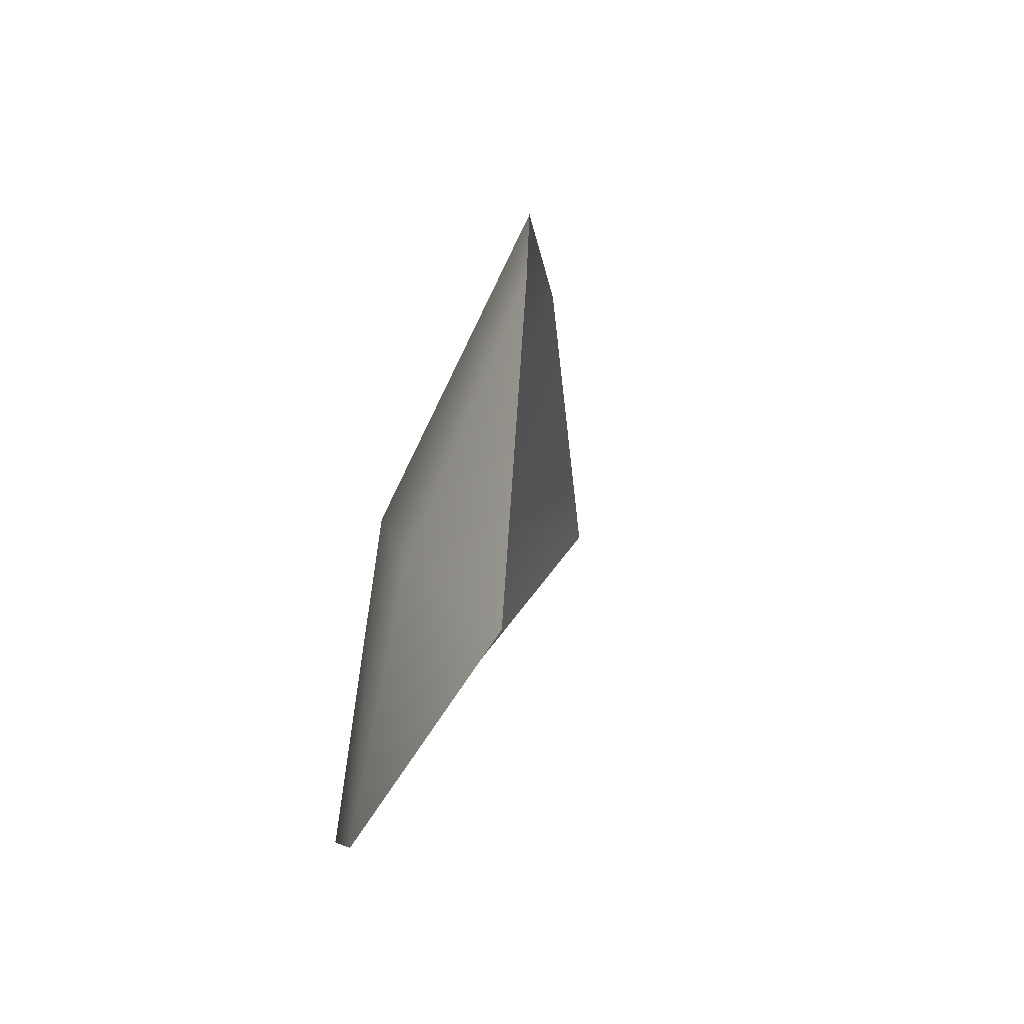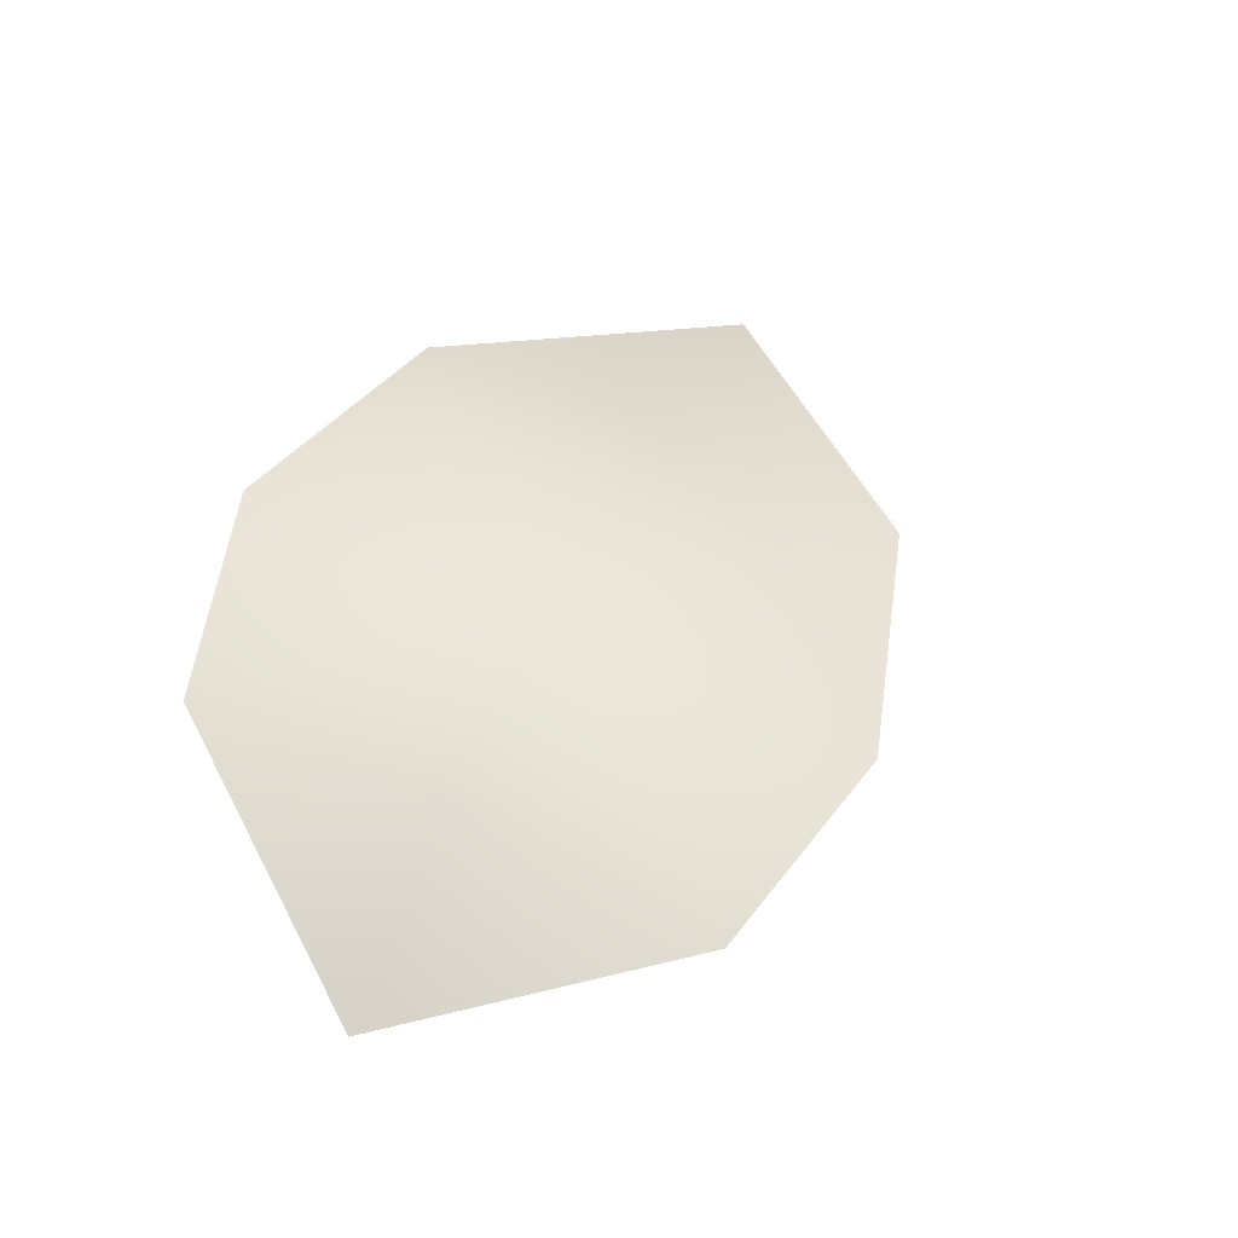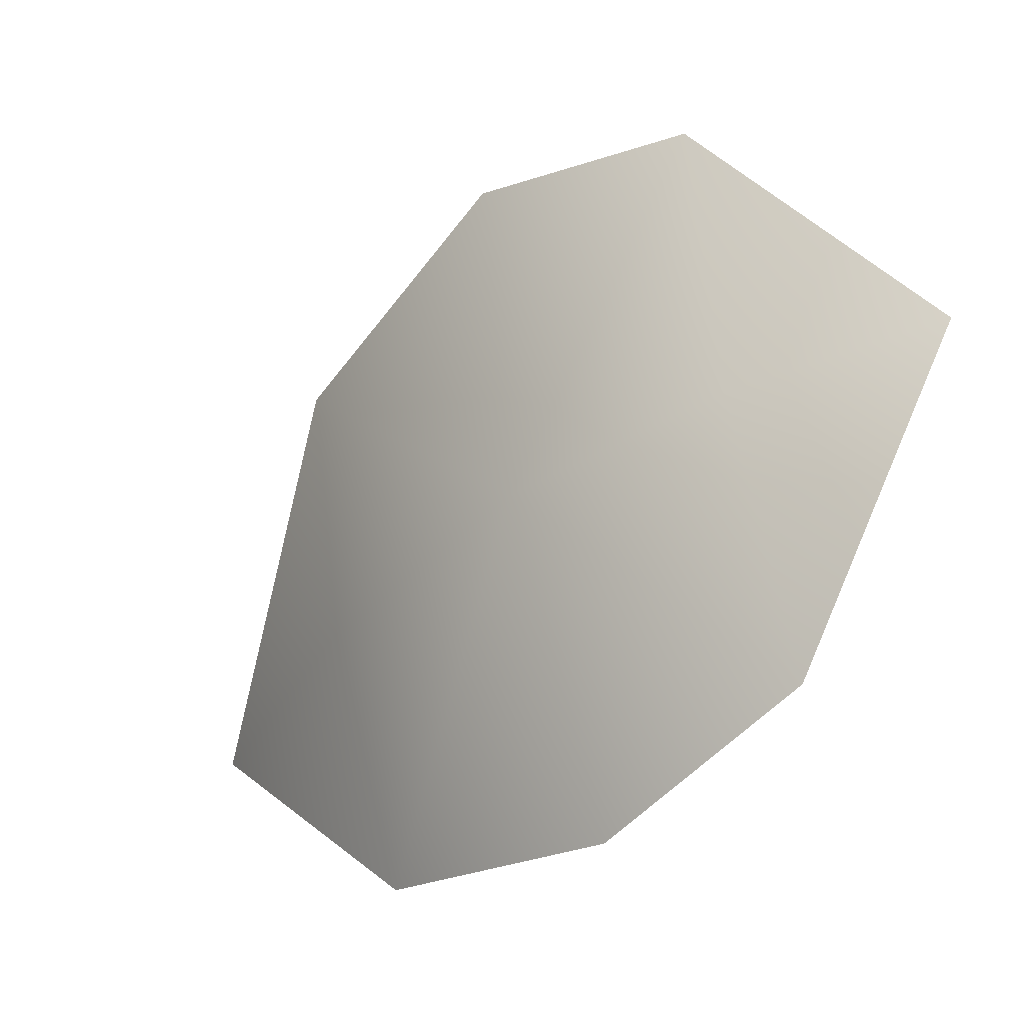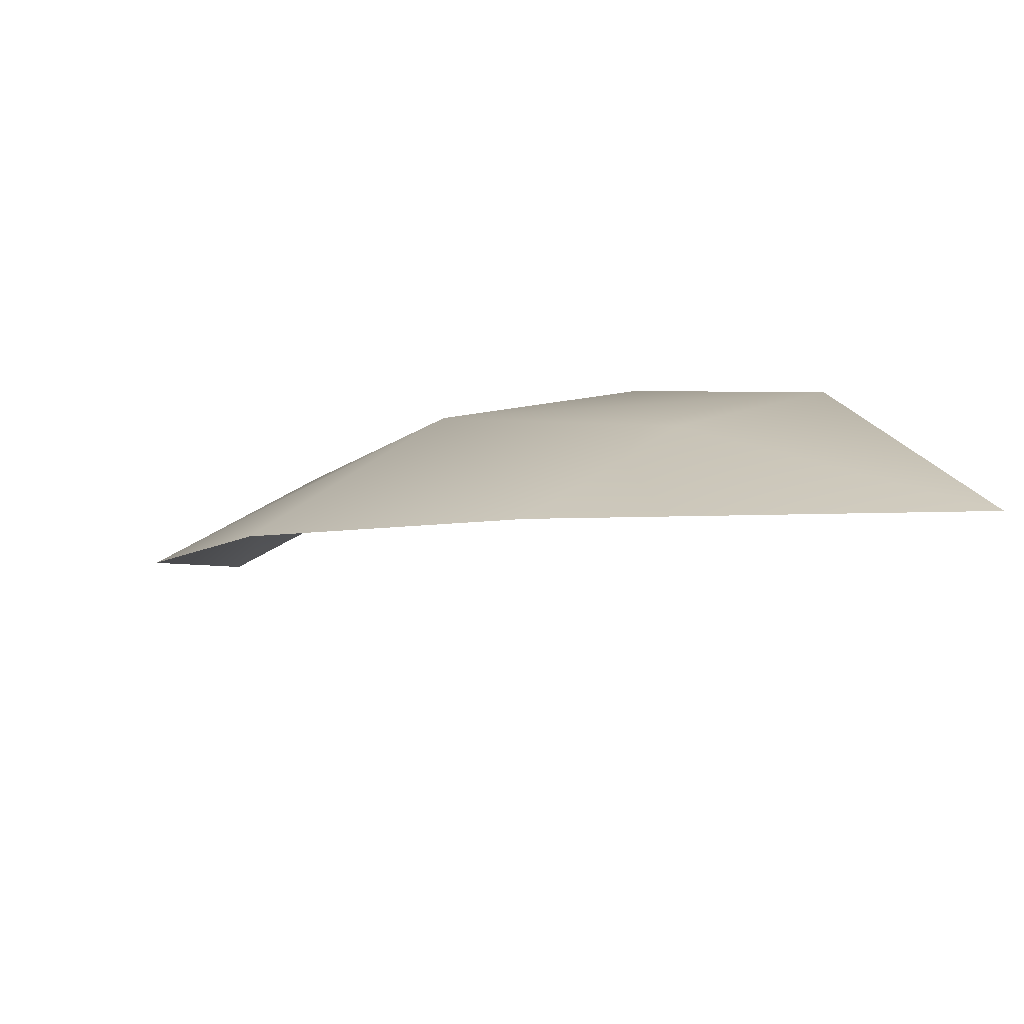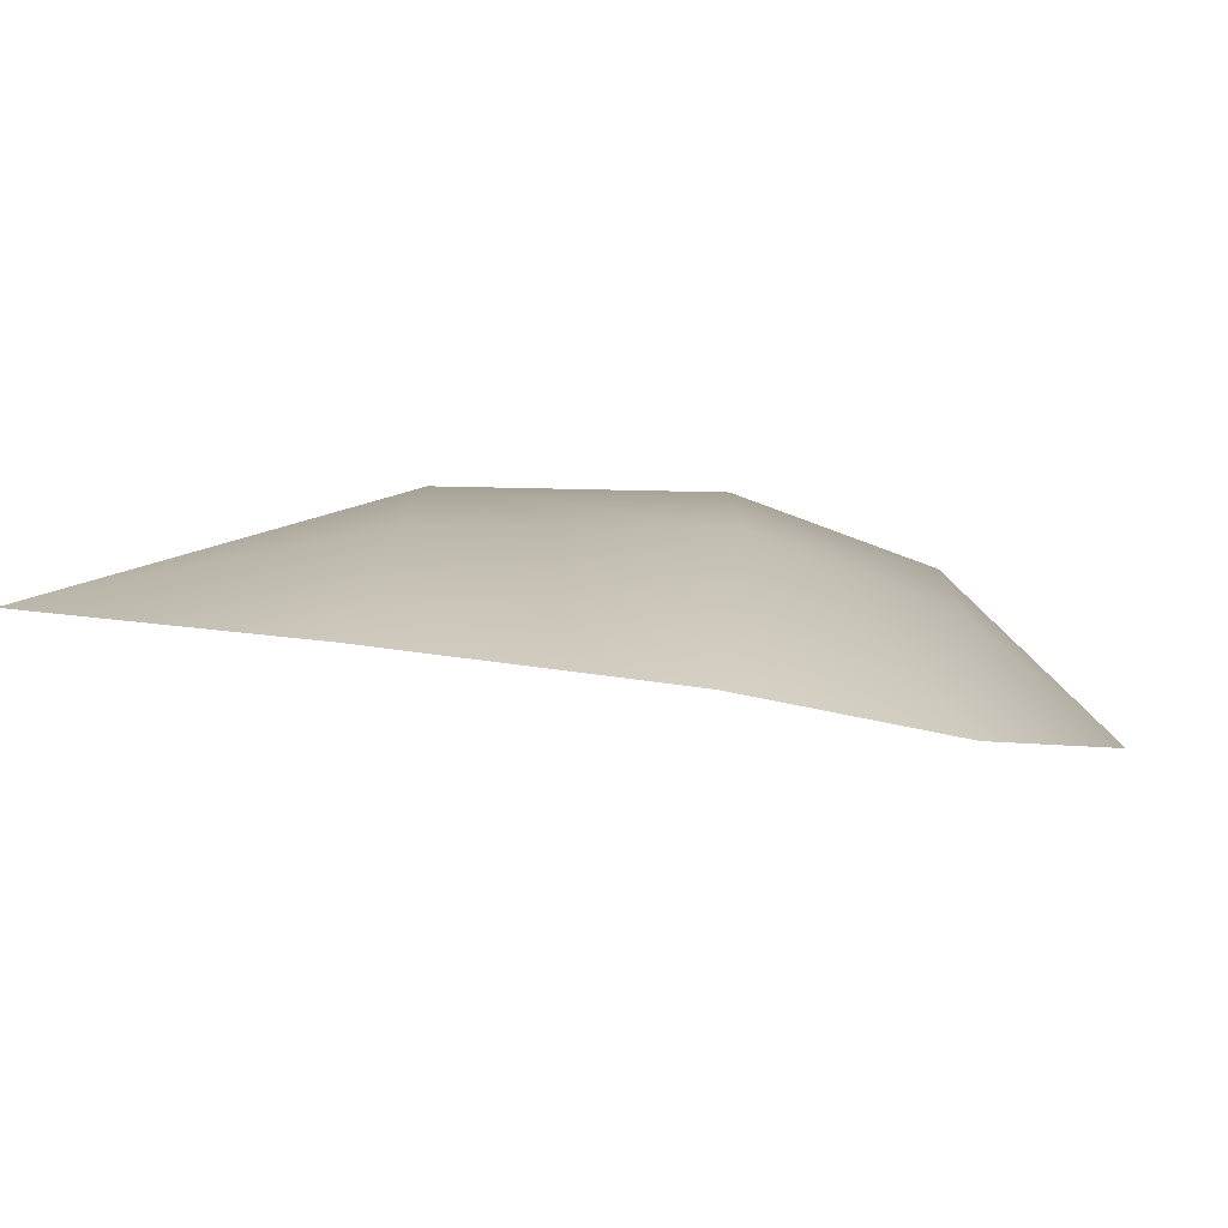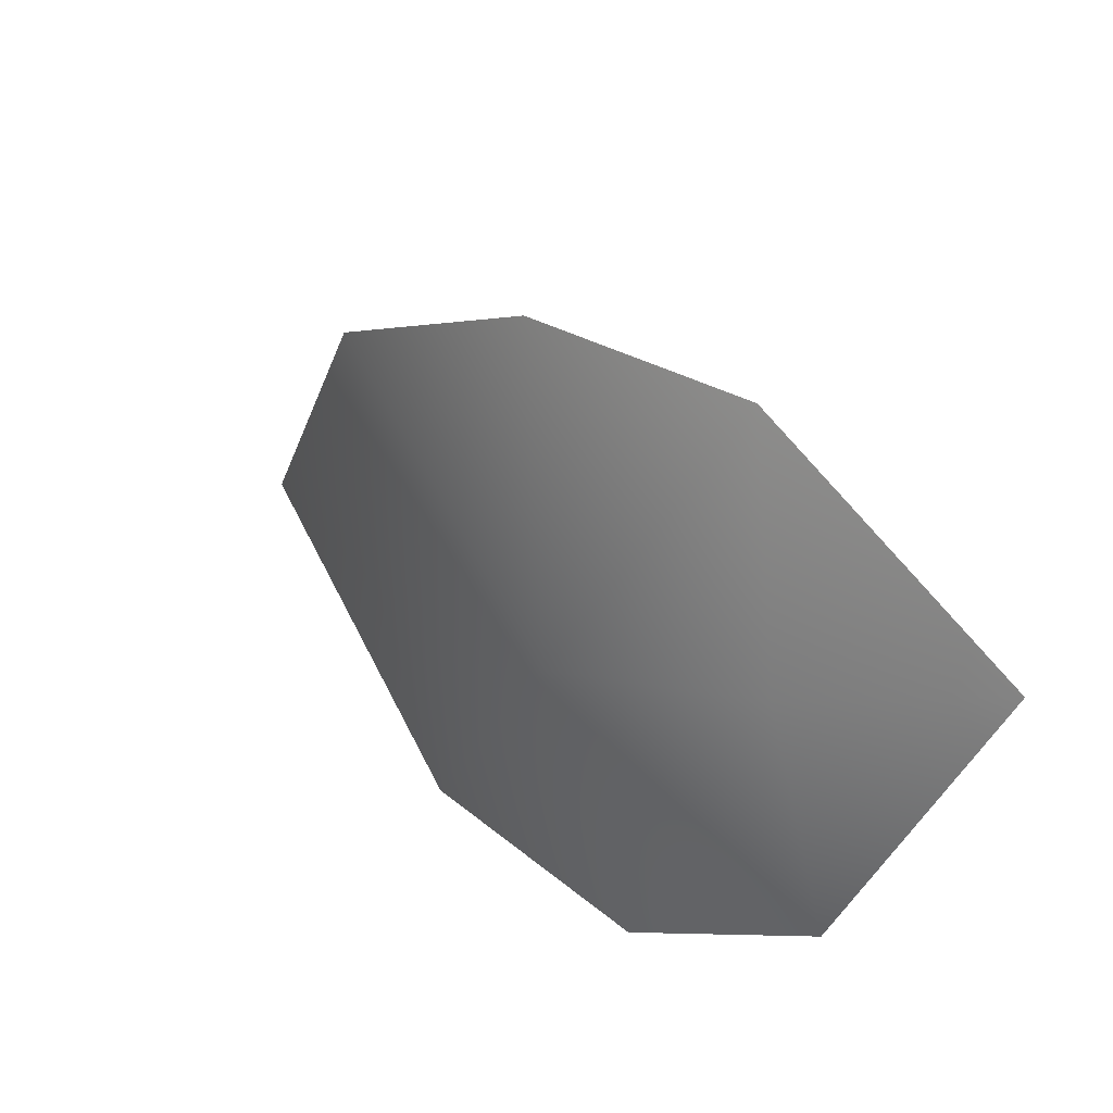
<metadata>
{"format":"obj","ext":"obj","renderer":"f3d","projection":"perspective","resolution":1024,"background":"white","views":[{"elev":36.7,"azim":107.2,"up":"+Y"},{"elev":31.8,"azim":143.8,"up":"+Z"},{"elev":11.9,"azim":48.9,"up":"+Y"},{"elev":9.1,"azim":-109.5,"up":"+Z"},{"elev":26.6,"azim":31.2,"up":"+Z"},{"elev":58.3,"azim":52.4,"up":"+Y"}]}
</metadata>
<code>
g JA1_Object113
v -9750 -724.9 2376
v -9758 -731.8 2374
v -9746 -732.2 2376
v -9753 -718.2 2373
v -9736 -716 2372
v -9742 -719.3 2375
v -9733 -723.3 2373
v -9740 -709.2 2370
v -9732 -713.9 2368
v -9737 -728.5 2375
v -9747 -711.2 2372
f 4 2 1
f 3 1 2
f 1 3 6
f 10 6 3
f 6 10 7
f 4 1 6
f 5 6 7
f 6 11 4
f 11 6 8
f 5 8 6
f 8 5 9
f 7 9 5

</code>
